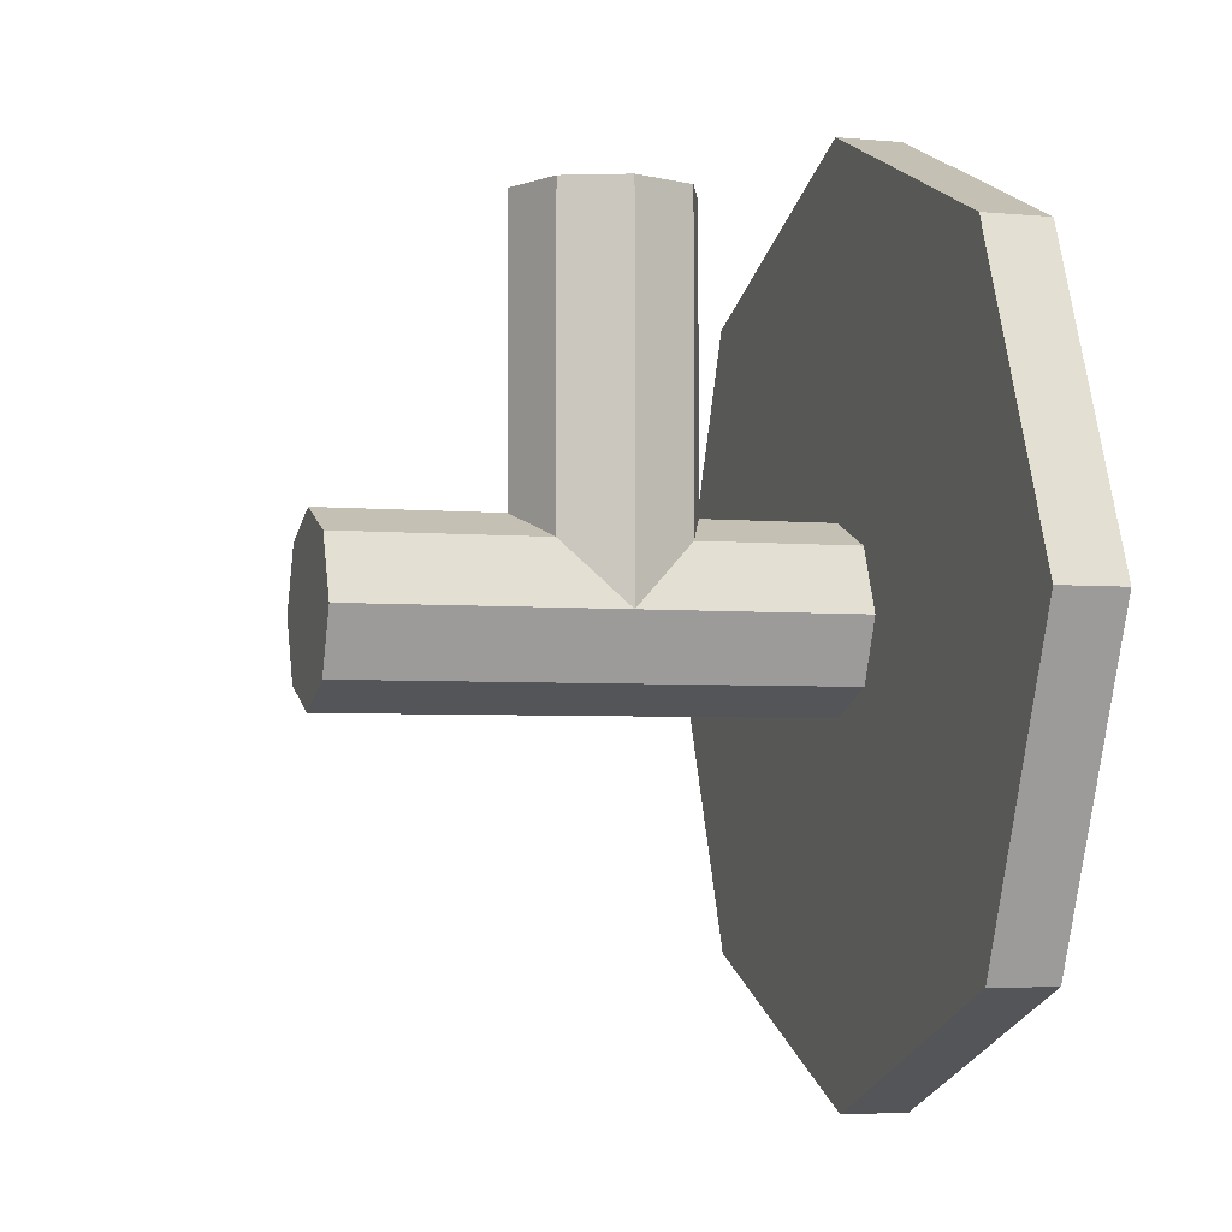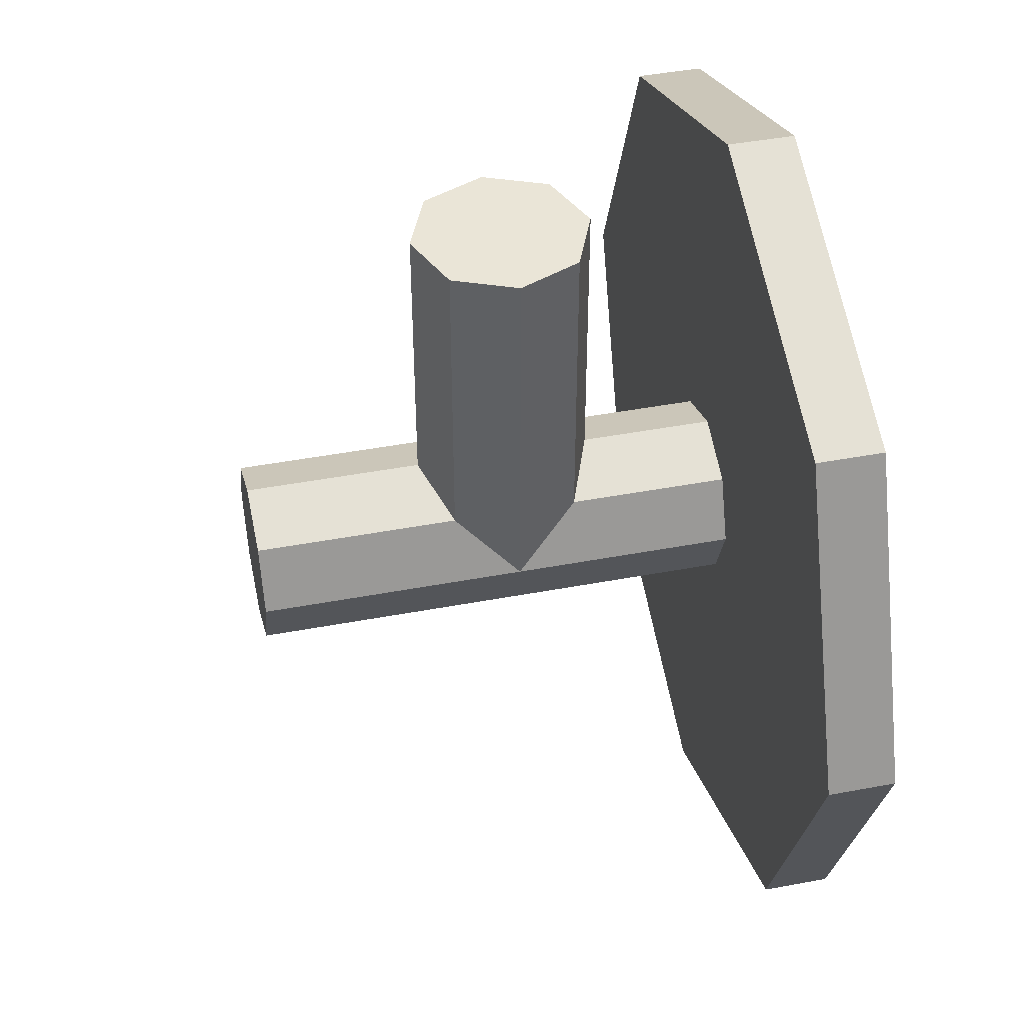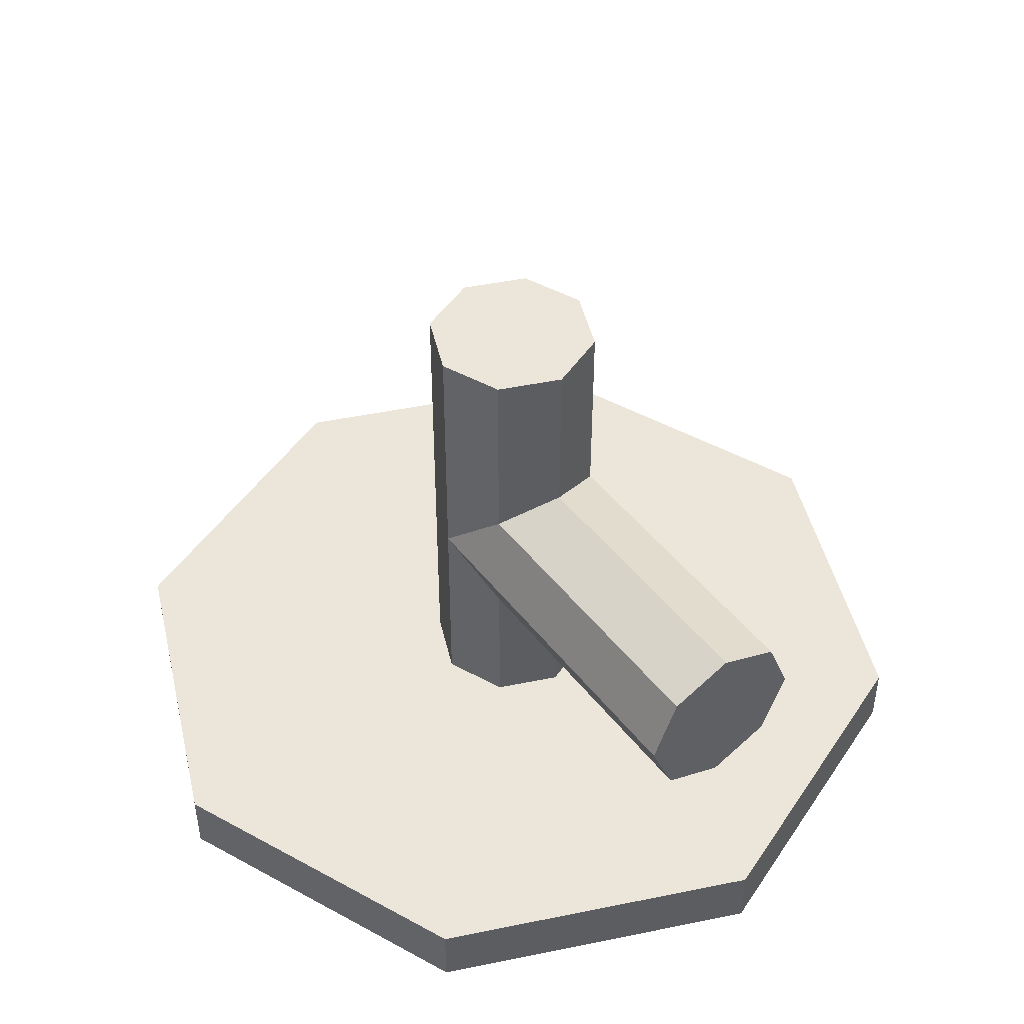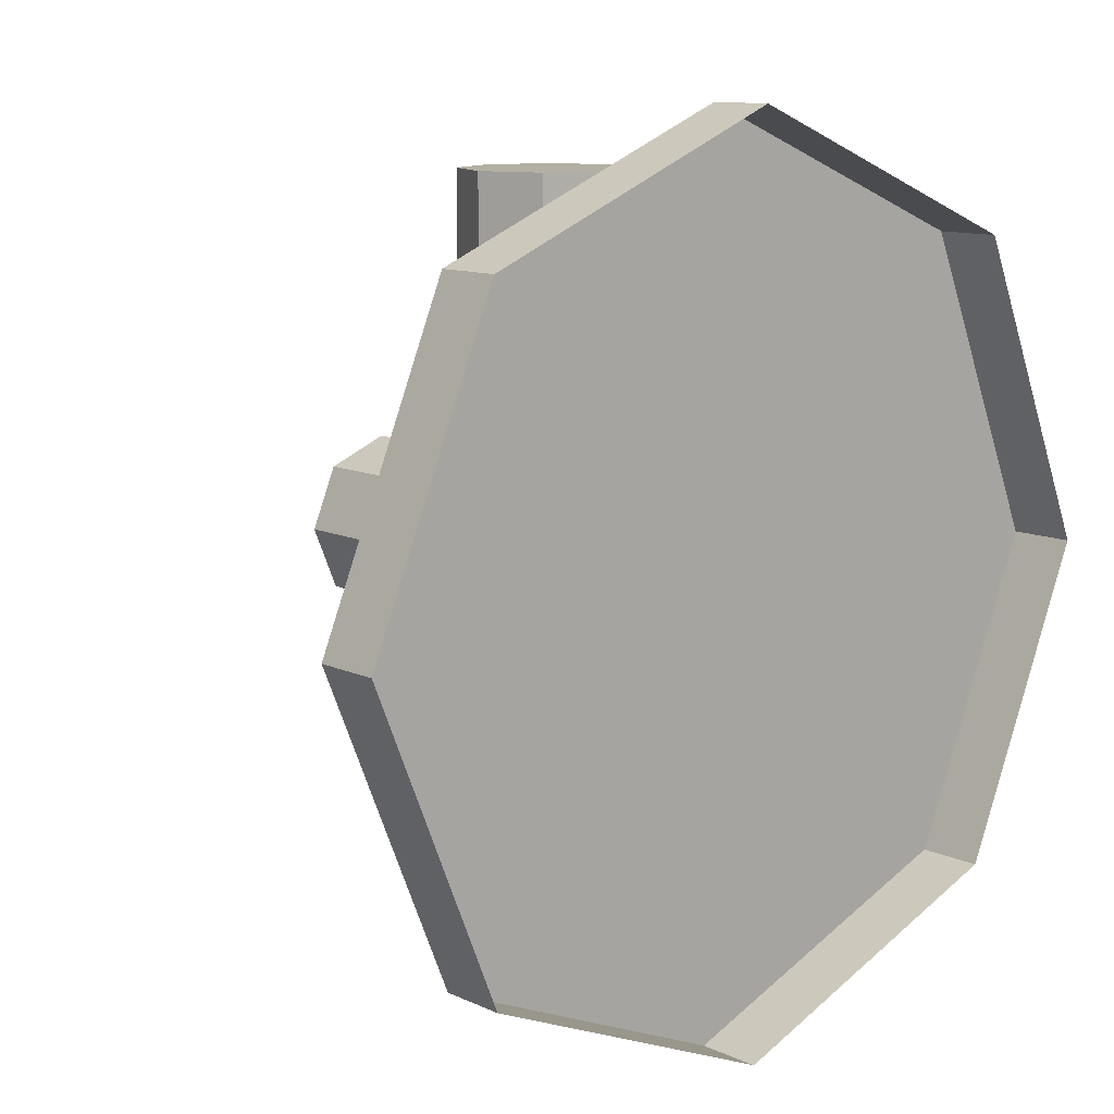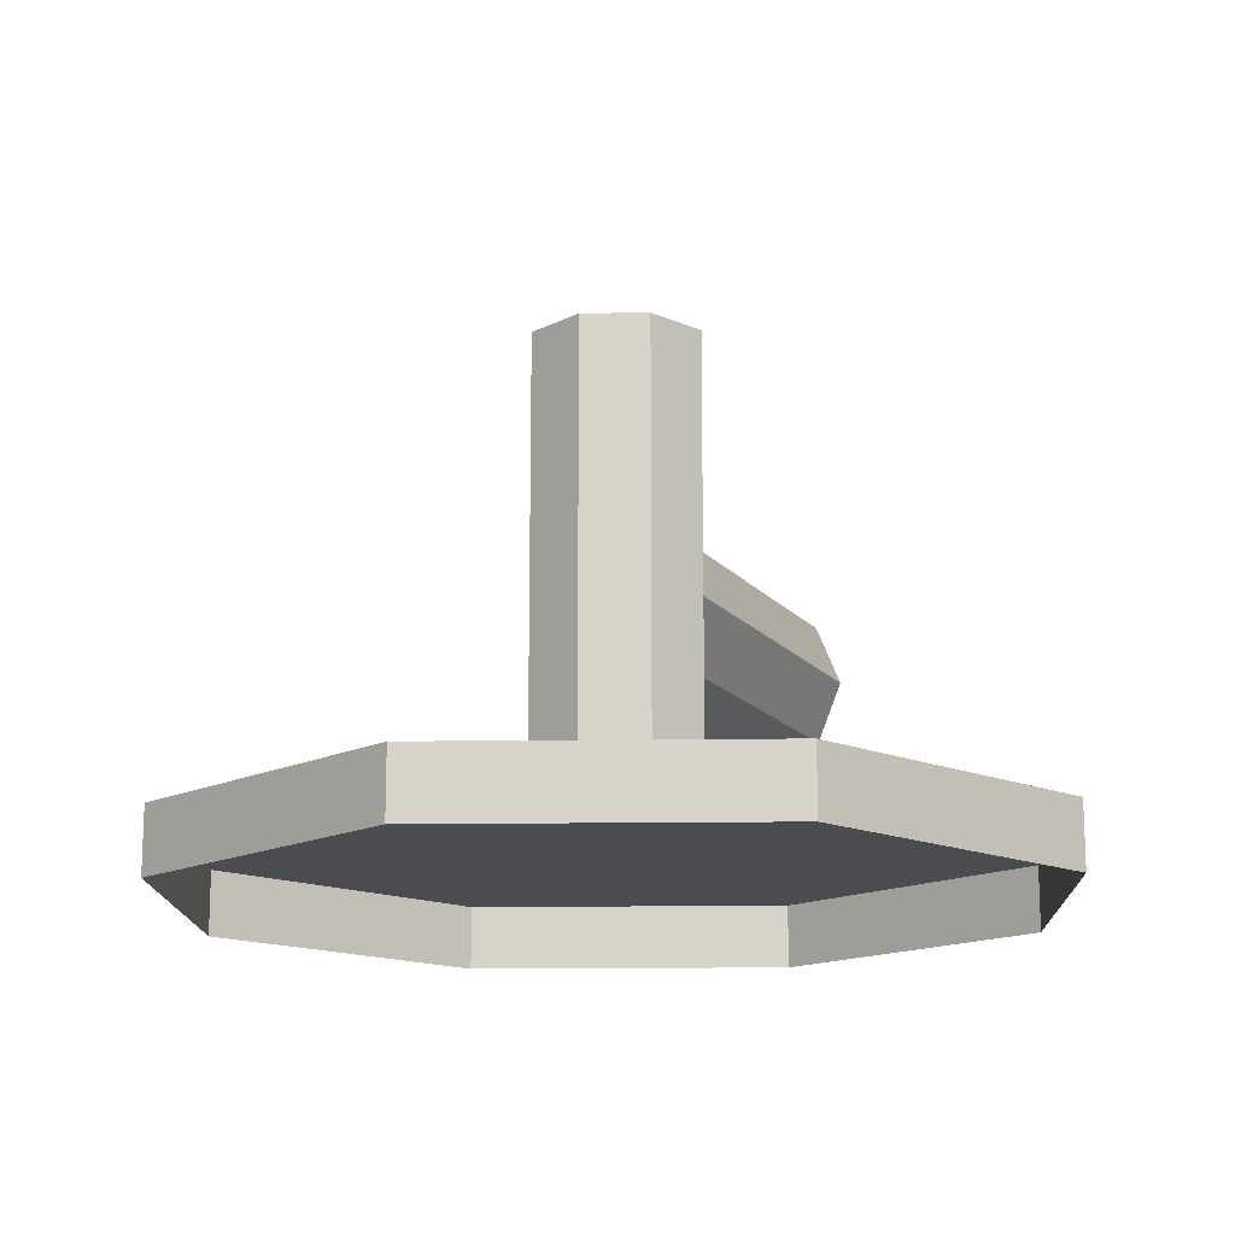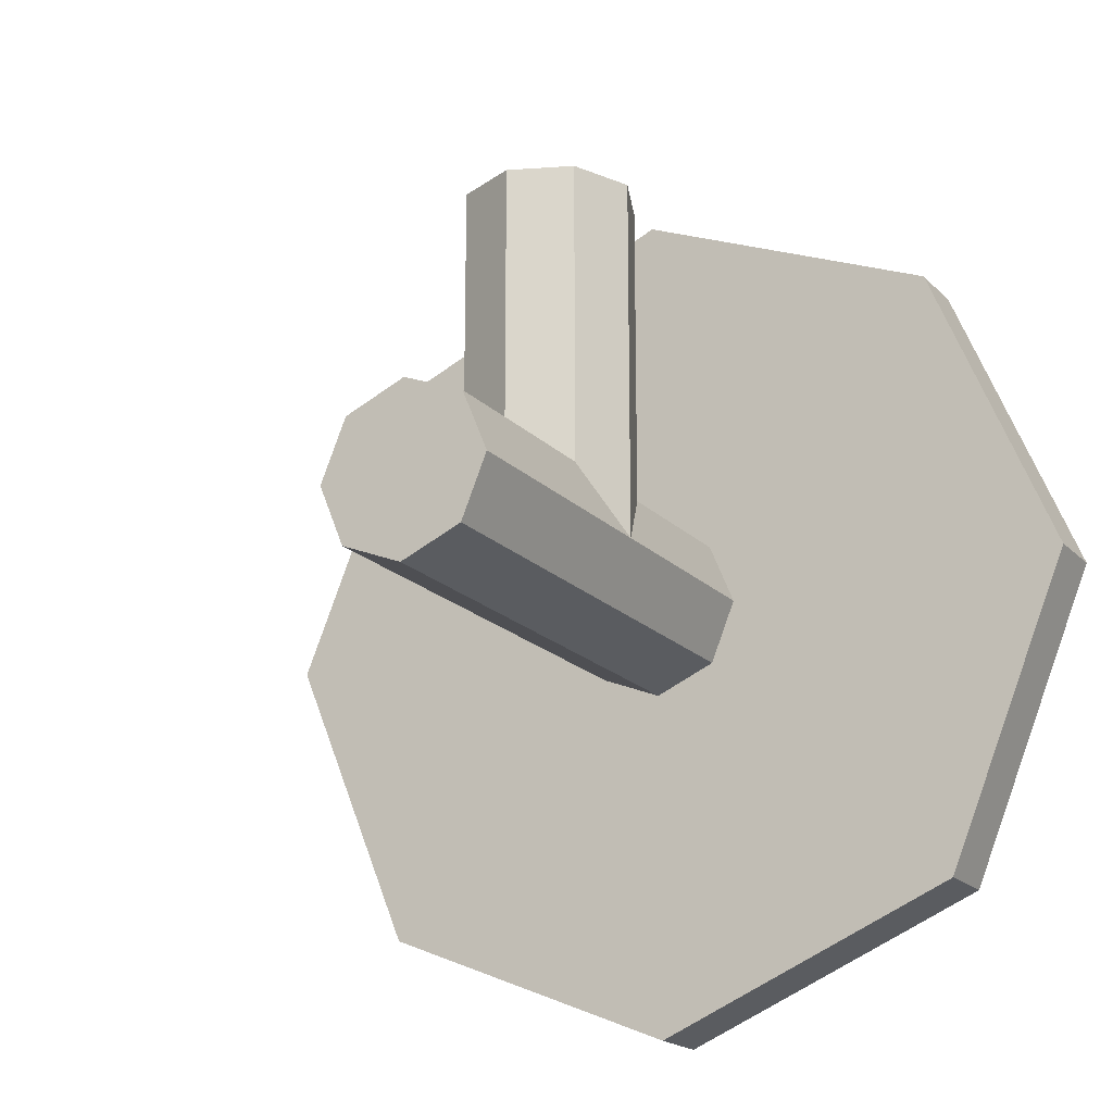
<metadata>
{"format":"obj","ext":"obj","renderer":"f3d","projection":"perspective","resolution":1024,"background":"white","views":[{"elev":-3.8,"azim":72.5,"up":"+Y"},{"elev":44.1,"azim":77.5,"up":"+Y"},{"elev":46.7,"azim":144.4,"up":"+Z"},{"elev":11.1,"azim":138.4,"up":"+Y"},{"elev":-15.1,"azim":24.3,"up":"+Z"},{"elev":-19.2,"azim":29.9,"up":"+Y"}]}
</metadata>
<code>
v 0 0 1.1
v -0.2 0 1.1
v -0.1414 -0.1414 1.1
v 0 0 1.1
v -0.1414 -0.1414 1.1
v 0 -0.2 1.1
v 0 0 1.1
v 0 -0.2 1.1
v 0.1414 -0.1414 1.1
v 0 0 1.1
v 0.1414 -0.1414 1.1
v 0.2 0 1.1
v 0 0 1.1
v 0.2 0 1.1
v 0.1414 0.1414 1.1
v 0 0 1.1
v 0.1414 0.1414 1.1
v 0 0.2 1.1
v 0 0 1.1
v 0 0.2 1.1
v -0.1414 0.1414 1.1
v 0 0 1.1
v -0.1414 0.1414 1.1
v -0.2 0 1.1
v -0.1414 -0.1414 1.1
v -0.2 0 1.1
v -0.2 0 0
v -0.1414 -0.1414 0
v 0 -0.2 1.1
v -0.1414 -0.1414 1.1
v -0.1414 -0.1414 0
v 0 -0.2 0
v 0.1414 -0.1414 1.1
v 0 -0.2 1.1
v 0 -0.2 0
v 0.1414 -0.1414 0
v 0.2 0 1.1
v 0.1414 -0.1414 1.1
v 0.1414 -0.1414 0
v 0.2 0 0
v 0.1414 0.1414 1.1
v 0.2 0 1.1
v 0.2 0 0
v 0.1414 0.1414 0
v 0 0.2 1.1
v 0.1414 0.1414 1.1
v 0.1414 0.1414 0
v 0 0.2 0
v -0.1414 0.1414 1.1
v 0 0.2 1.1
v 0 0.2 0
v -0.1414 0.1414 0
v -0.2 0 1.1
v -0.1414 0.1414 1.1
v -0.1414 0.1414 0
v -0.2 0 0
v 0.1414 0 0.3586
v 0.2 0 0.5
v 0.2 0.85 0.5
v 0.1414 0.85 0.3586
v 0 0 0.3
v 0.1414 0 0.3586
v 0.1414 0.85 0.3586
v 0 0.85 0.3
v -0.1414 0 0.3586
v 0 0 0.3
v 0 0.85 0.3
v -0.1414 0.85 0.3586
v -0.2 0 0.5
v -0.1414 0 0.3586
v -0.1414 0.85 0.3586
v -0.2 0.85 0.5
v -0.1414 0 0.6414
v -0.2 0 0.5
v -0.2 0.85 0.5
v -0.1414 0.85 0.6414
v 0 0 0.7
v -0.1414 0 0.6414
v -0.1414 0.85 0.6414
v 0 0.85 0.7
v 0.1414 0 0.6414
v 0 0 0.7
v 0 0.85 0.7
v 0.1414 0.85 0.6414
v 0.2 0 0.5
v 0.1414 0 0.6414
v 0.1414 0.85 0.6414
v 0.2 0.85 0.5
v 0 0.85 0.5
v 0.2 0.85 0.5
v 0.1414 0.85 0.3586
v 0 0.85 0.5
v 0.1414 0.85 0.3586
v 0 0.85 0.3
v 0 0.85 0.5
v 0 0.85 0.3
v -0.1414 0.85 0.3586
v 0 0.85 0.5
v -0.1414 0.85 0.3586
v -0.2 0.85 0.5
v 0 0.85 0.5
v -0.2 0.85 0.5
v -0.1414 0.85 0.6414
v 0 0.85 0.5
v -0.1414 0.85 0.6414
v 0 0.85 0.7
v 0 0.85 0.5
v 0 0.85 0.7
v 0.1414 0.85 0.6414
v 0 0.85 0.5
v 0.1414 0.85 0.6414
v 0.2 0.85 0.5
v 0 0 0
v -1 0 0
v -0.7071 -0.7071 0
v 0 0 0
v -0.7071 -0.7071 0
v 0 -1 0
v 0 0 0
v 0 -1 0
v 0.7071 -0.7071 0
v 0 0 0
v 0.7071 -0.7071 0
v 1 0 0
v 0 0 0
v 1 0 0
v 0.7071 0.7071 0
v 0 0 0
v 0.7071 0.7071 0
v 0 1 0
v 0 0 0
v 0 1 0
v -0.7071 0.7071 0
v 0 0 0
v -0.7071 0.7071 0
v -1 0 0
v -0.7071 -0.7071 0
v -1 0 0
v -1 0 -0.15
v -0.7071 -0.7071 -0.15
v 0 -1 0
v -0.7071 -0.7071 0
v -0.7071 -0.7071 -0.15
v 0 -1 -0.15
v 0.7071 -0.7071 0
v 0 -1 0
v 0 -1 -0.15
v 0.7071 -0.7071 -0.15
v 1 0 0
v 0.7071 -0.7071 0
v 0.7071 -0.7071 -0.15
v 1 0 -0.15
v 0.7071 0.7071 0
v 1 0 0
v 1 0 -0.15
v 0.7071 0.7071 -0.15
v 0 1 0
v 0.7071 0.7071 0
v 0.7071 0.7071 -0.15
v 0 1 -0.15
v -0.7071 0.7071 0
v 0 1 0
v 0 1 -0.15
v -0.7071 0.7071 -0.15
v -1 0 0
v -0.7071 0.7071 0
v -0.7071 0.7071 -0.15
v -1 0 -0.15
g mesh7211269
f 1 2 3
f 4 5 6
f 7 8 9
f 10 11 12
f 13 14 15
f 16 17 18
f 19 20 21
f 22 23 24
g mesh7211271
f 25 26 27
f 27 28 25
f 29 30 31
f 31 32 29
f 33 34 35
f 35 36 33
f 37 38 39
f 39 40 37
f 41 42 43
f 43 44 41
f 45 46 47
f 47 48 45
f 49 50 51
f 51 52 49
f 53 54 55
f 55 56 53
g mesh7211274
f 57 59 58
f 59 57 60
f 61 63 62
f 63 61 64
f 65 67 66
f 67 65 68
f 69 71 70
f 71 69 72
f 73 75 74
f 75 73 76
f 77 79 78
f 79 77 80
f 81 83 82
f 83 81 84
f 85 87 86
f 87 85 88
g mesh7211276
f 89 90 91
f 92 93 94
f 95 96 97
f 98 99 100
f 101 102 103
f 104 105 106
f 107 108 109
f 110 111 112
g mesh7211284
f 113 114 115
f 116 117 118
f 119 120 121
f 122 123 124
f 125 126 127
f 128 129 130
f 131 132 133
f 134 135 136
g mesh7211286
f 137 138 139
f 139 140 137
f 141 142 143
f 143 144 141
f 145 146 147
f 147 148 145
f 149 150 151
f 151 152 149
f 153 154 155
f 155 156 153
f 157 158 159
f 159 160 157
f 161 162 163
f 163 164 161
f 165 166 167
f 167 168 165

</code>
